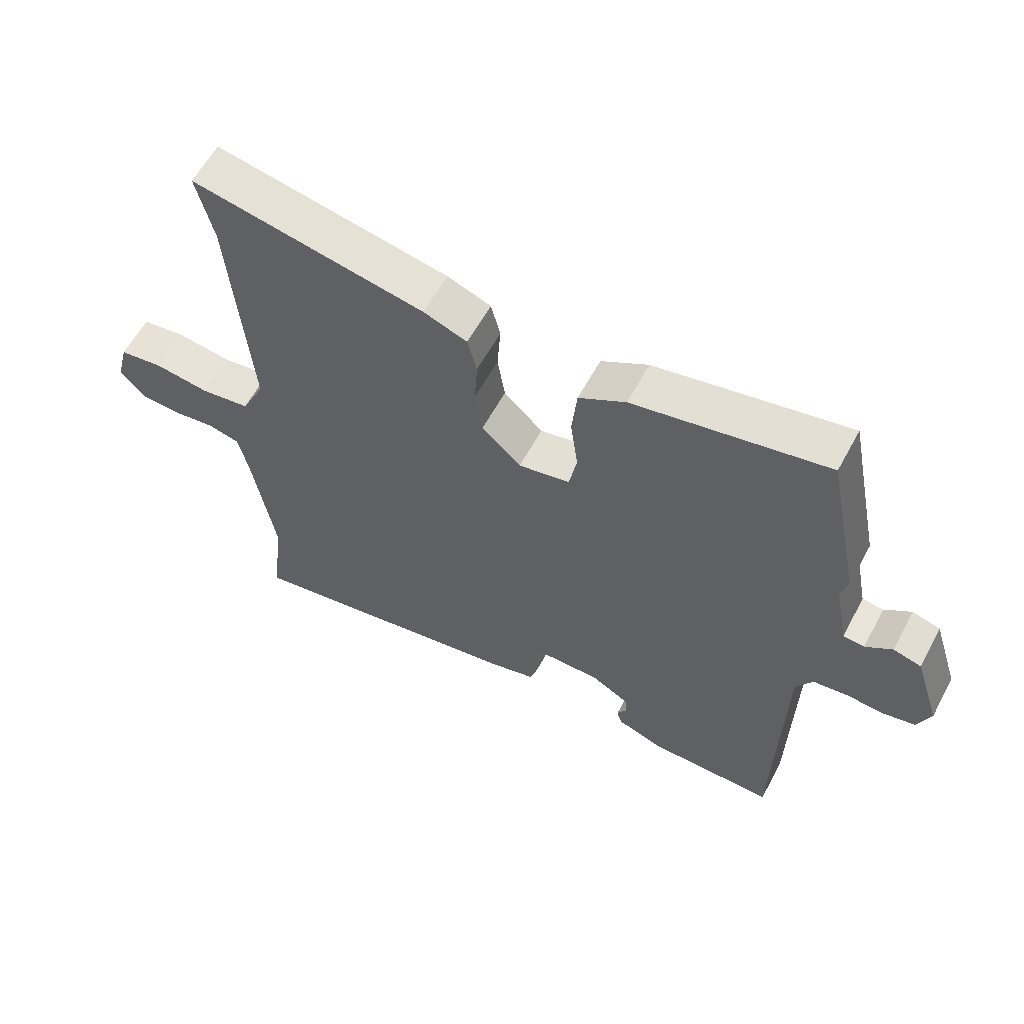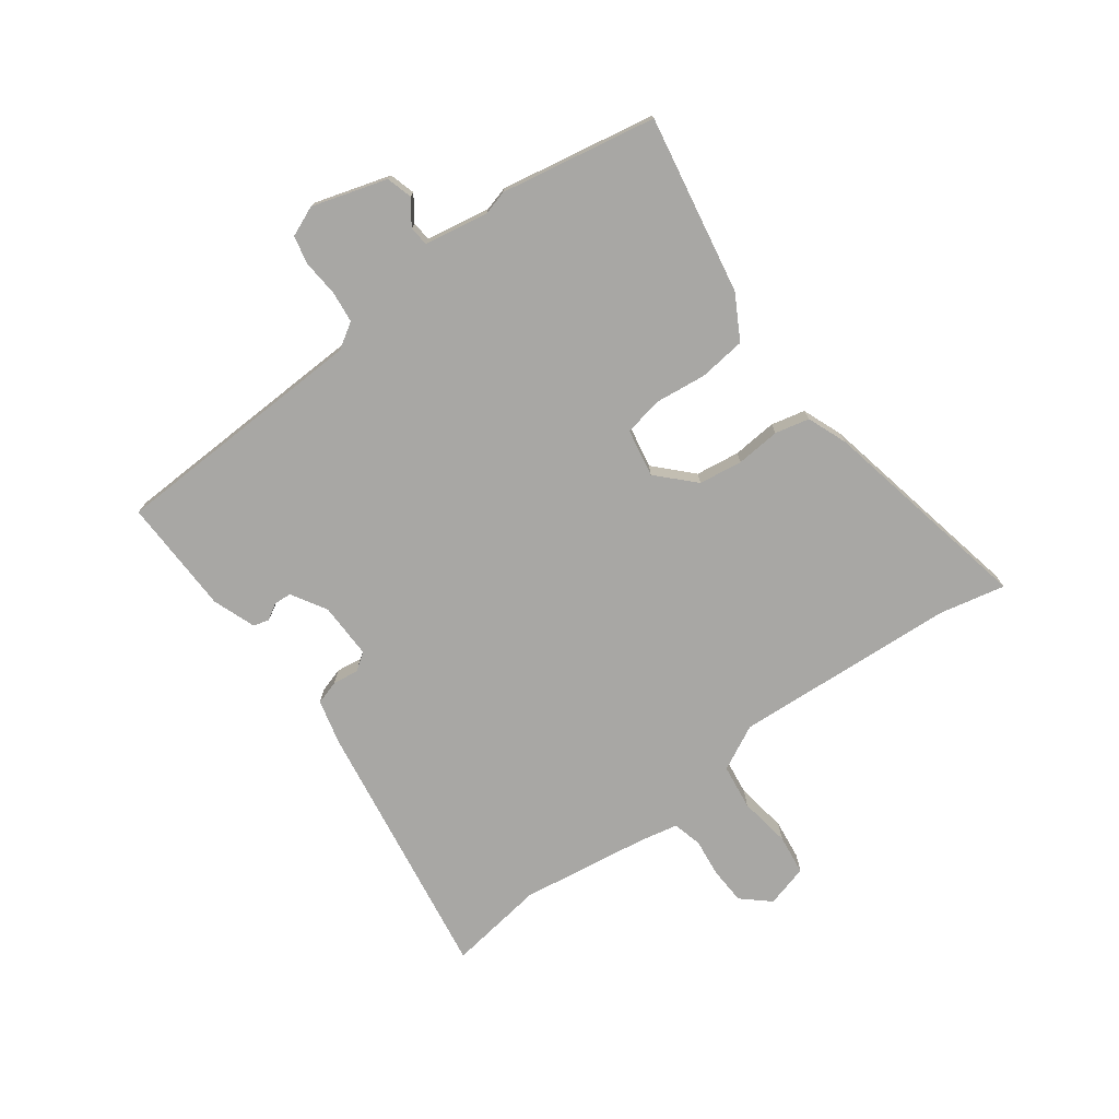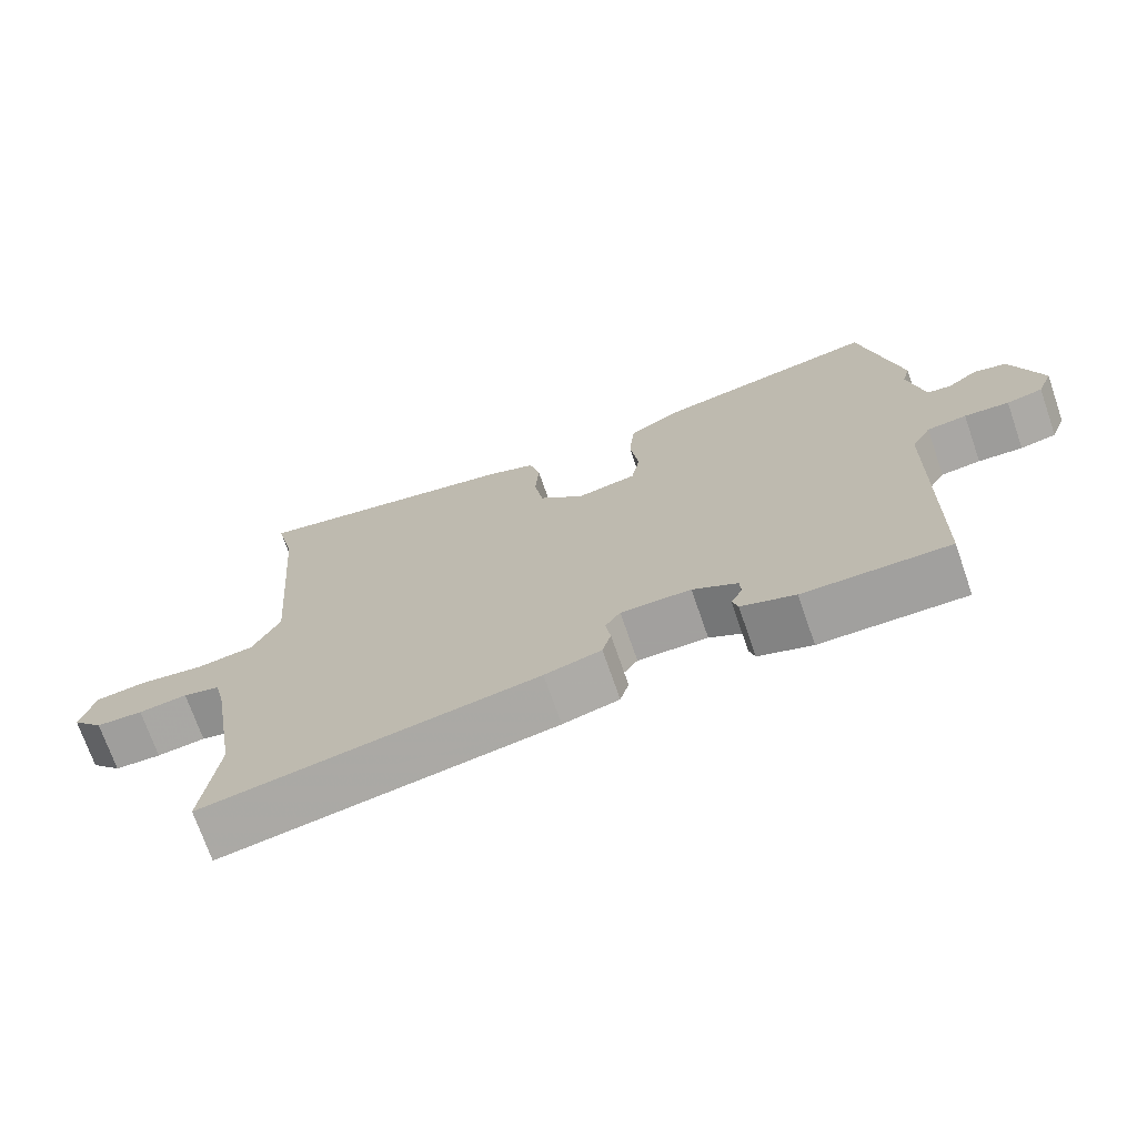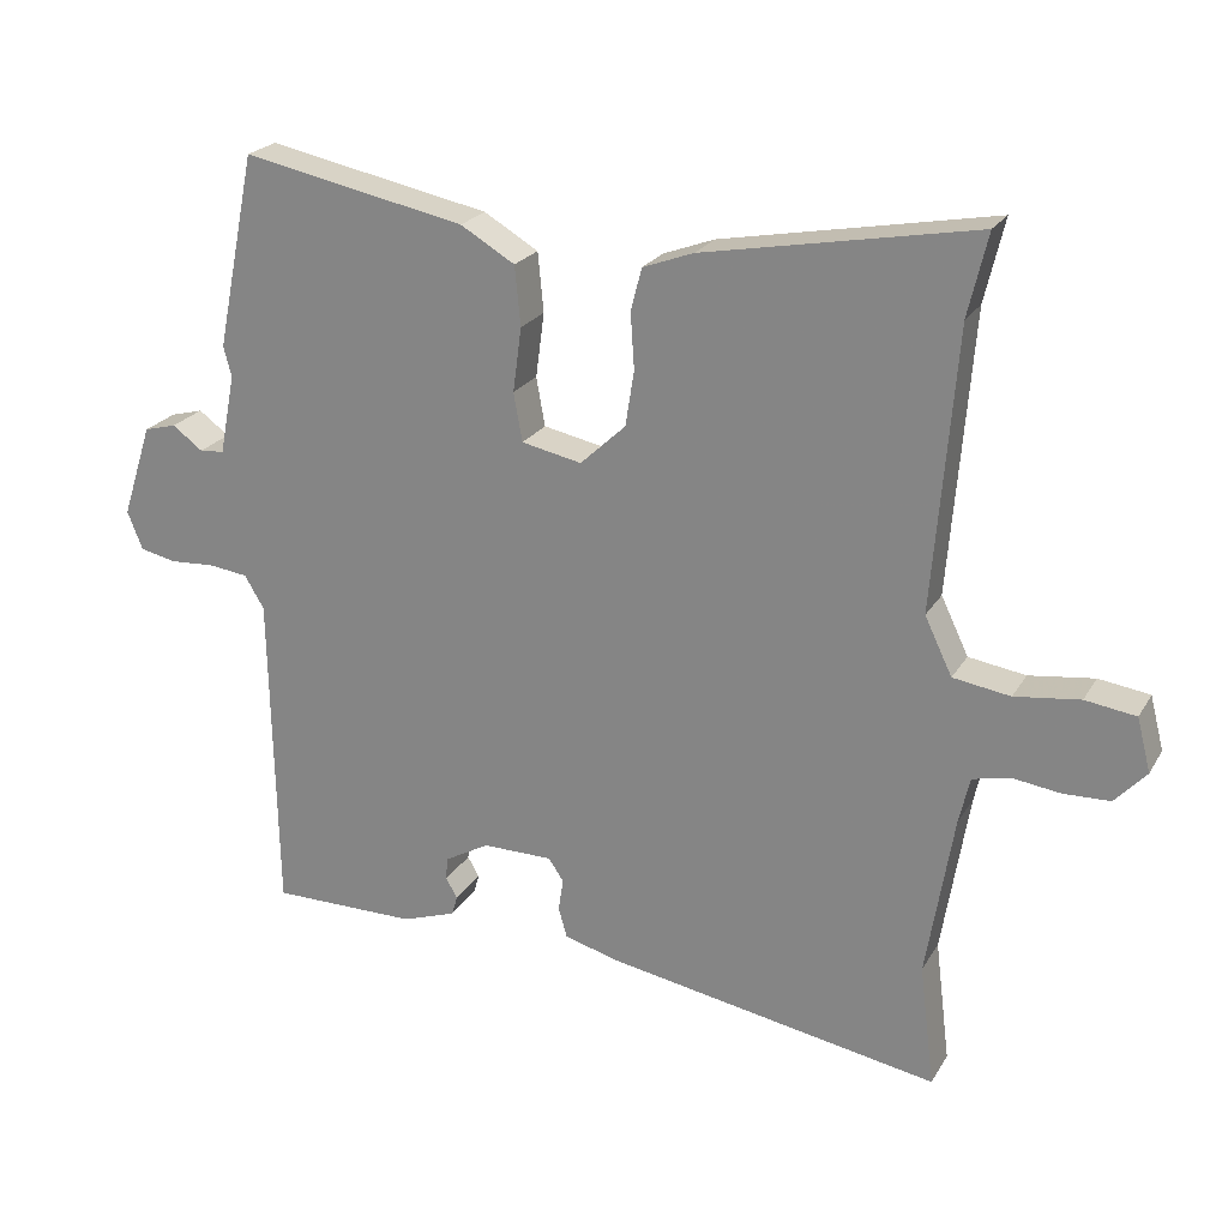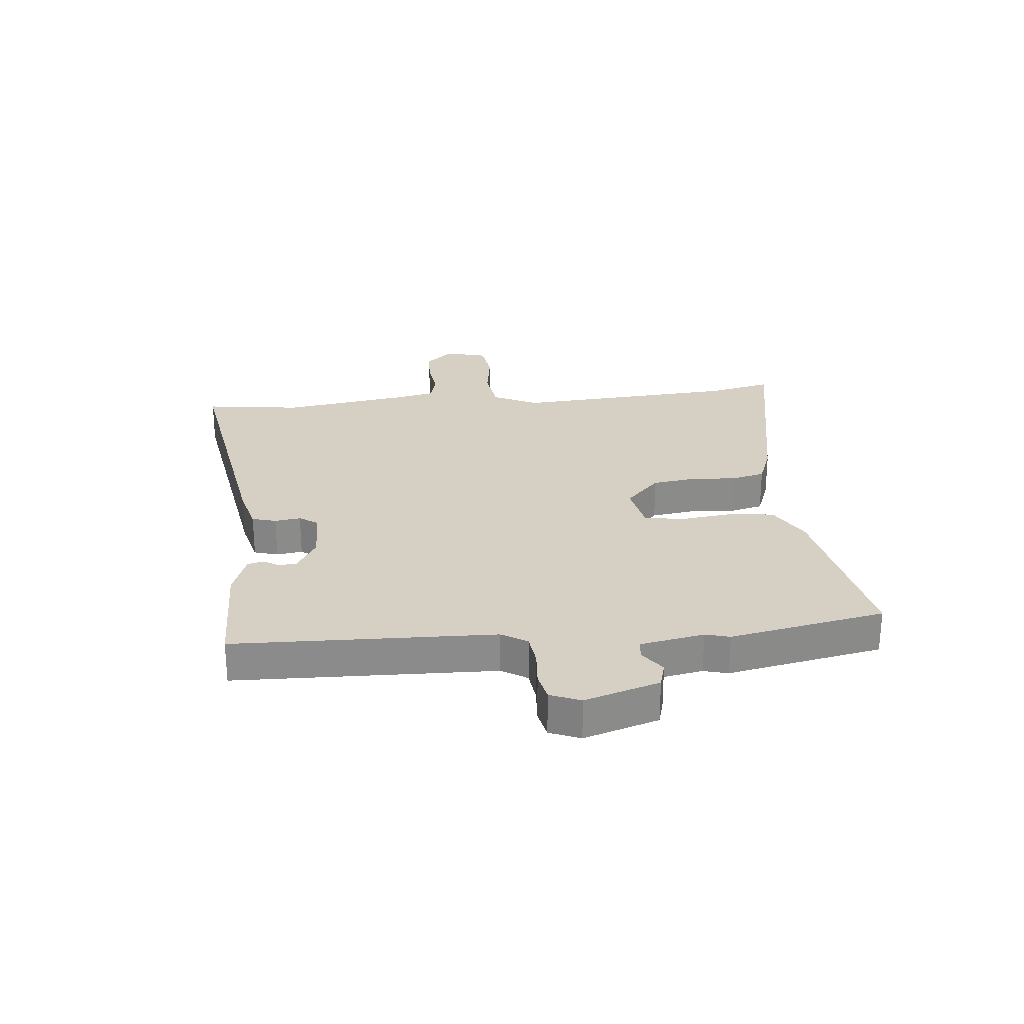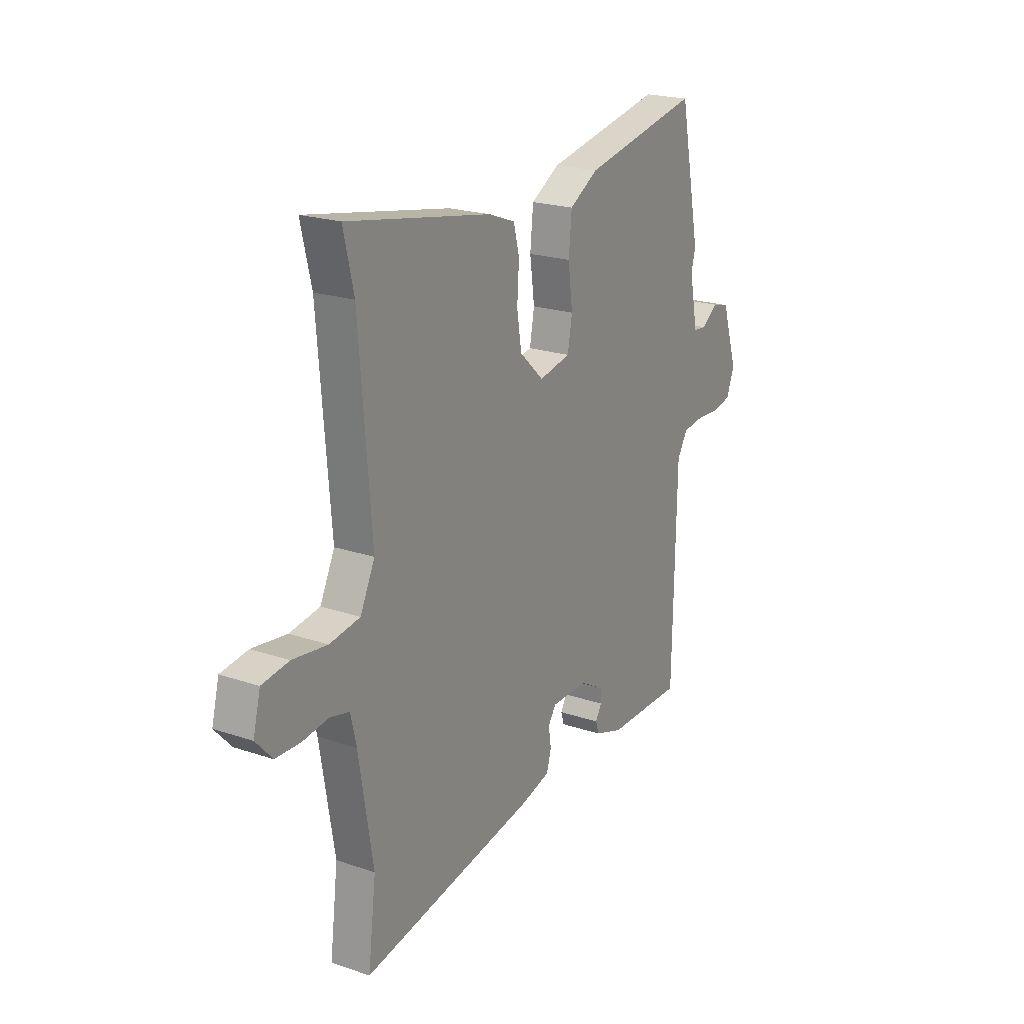
<metadata>
{"format":"obj","ext":"obj","renderer":"f3d","projection":"perspective","resolution":1024,"background":"white","views":[{"elev":60.1,"azim":-151.7,"up":"+Z"},{"elev":-74.6,"azim":-52.6,"up":"+Y"},{"elev":-71.9,"azim":-160.9,"up":"+Z"},{"elev":22.9,"azim":23.5,"up":"+Z"},{"elev":26.4,"azim":-95.0,"up":"+Y"},{"elev":21.4,"azim":120.9,"up":"+Z"}]}
</metadata>
<code>
v -0.534 0.07 0.334
v -0.479 0.07 0.603
v -0.17 0.07 0.541
v -0.095 0.07 0.497
v -0.087 0.07 0.415
v -0.099 0.07 0.326
v -0.087 0.07 0.259
v -0.004 0.07 0.242
v 0.059 0.07 0.301
v 0.071 0.07 0.377
v 0.066 0.07 0.454
v 0.081 0.07 0.513
v 0.151 0.07 0.539
v 0.526 0.07 0.609
v 0.499 0.07 0.495
v 0.468 0.07 0.108
v 0.506 0.07 0.029
v 0.585 0.07 0.017
v 0.675 0.07 0.029
v 0.745 0.07 0.019
v 0.764 0.07 -0.055
v 0.721 0.07 -0.102
v 0.657 0.07 -0.104
v 0.59 0.07 -0.095
v 0.539 0.07 -0.107
v 0.524 0.07 -0.172
v 0.487 0.07 -0.397
v 0.508 0.07 -0.566
v 0.049 0.07 -0.486
v -0.029 0.07 -0.465
v -0.041 0.07 -0.423
v -0.034 0.07 -0.378
v -0.055 0.07 -0.347
v -0.152 0.07 -0.347
v -0.214 0.07 -0.382
v -0.216 0.07 -0.413
v -0.2 0.07 -0.441
v -0.208 0.07 -0.468
v -0.283 0.07 -0.494
v -0.485 0.07 -0.495
v -0.493 0.07 -0.044
v -0.52 0.07 0.001
v -0.575 0.07 0.008
v -0.637 0.07 0.004
v -0.687 0.07 0.015
v -0.708 0.07 0.068
v -0.666 0.07 0.197
v -0.621 0.07 0.209
v -0.579 0.07 0.178
v -0.545 0.07 0.181
v -0.523 0.07 0.292
v -0.534 0 0.334
v -0.479 0 0.603
v -0.17 0 0.541
v -0.095 0 0.497
v -0.087 0 0.415
v -0.099 0 0.326
v -0.087 0 0.259
v -0.004 0 0.242
v 0.059 0 0.301
v 0.071 0 0.377
v 0.066 0 0.454
v 0.081 0 0.513
v 0.151 0 0.539
v 0.526 0 0.609
v 0.499 0 0.495
v 0.468 0 0.108
v 0.506 0 0.029
v 0.585 0 0.017
v 0.675 0 0.029
v 0.745 0 0.019
v 0.764 0 -0.055
v 0.721 0 -0.102
v 0.657 0 -0.104
v 0.59 0 -0.095
v 0.539 0 -0.107
v 0.524 0 -0.172
v 0.487 0 -0.397
v 0.508 0 -0.566
v 0.049 0 -0.486
v -0.029 0 -0.465
v -0.041 0 -0.423
v -0.034 0 -0.378
v -0.055 0 -0.347
v -0.152 0 -0.347
v -0.214 0 -0.382
v -0.216 0 -0.413
v -0.2 0 -0.441
v -0.208 0 -0.468
v -0.283 0 -0.494
v -0.485 0 -0.495
v -0.493 0 -0.044
v -0.52 0 0.001
v -0.575 0 0.008
v -0.637 0 0.004
v -0.687 0 0.015
v -0.708 0 0.068
v -0.666 0 0.197
v -0.621 0 0.209
v -0.579 0 0.178
v -0.545 0 0.181
v -0.523 0 0.292
f 47 48 49
f 46 47 49
f 45 46 49
f 44 45 49
f 43 44 49
f 42 43 49 50
f 41 42 50 51
f 39 40 41
f 38 39 41
f 37 38 41
f 36 37 41
f 35 36 41 51
f 30 31 32
f 29 30 32
f 28 29 32
f 27 28 32
f 26 27 32 33
f 25 26 33 34
f 22 23 24
f 21 22 24
f 20 21 24
f 19 20 24
f 18 19 24
f 17 18 24 25
f 16 17 25 34
f 13 14 15
f 12 13 15
f 11 12 15
f 10 11 15
f 9 10 15 16
f 16 34 35
f 9 16 35
f 8 9 35
f 4 5 6
f 3 4 6
f 2 3 6
f 1 2 6
f 51 1 6
f 35 51 6
f 7 8 35
f 6 7 35
f 100 99 98
f 100 98 97
f 100 97 96
f 100 96 95
f 100 95 94
f 101 100 94 93
f 102 101 93 92
f 92 91 90
f 92 90 89
f 92 89 88
f 92 88 87
f 102 92 87 86
f 83 82 81
f 83 81 80
f 83 80 79
f 83 79 78
f 84 83 78 77
f 85 84 77 76
f 75 74 73
f 75 73 72
f 75 72 71
f 75 71 70
f 75 70 69
f 76 75 69 68
f 85 76 68 67
f 66 65 64
f 66 64 63
f 66 63 62
f 66 62 61
f 67 66 61 60
f 86 85 67
f 86 67 60
f 86 60 59
f 57 56 55
f 57 55 54
f 57 54 53
f 57 53 52
f 57 52 102
f 57 102 86
f 86 59 58
f 86 58 57
f 1 52 53 2
f 2 53 54 3
f 3 54 55 4
f 4 55 56 5
f 5 56 57 6
f 6 57 58 7
f 7 58 59 8
f 8 59 60 9
f 9 60 61 10
f 10 61 62 11
f 11 62 63 12
f 12 63 64 13
f 13 64 65 14
f 14 65 66 15
f 15 66 67 16
f 16 67 68 17
f 17 68 69 18
f 18 69 70 19
f 19 70 71 20
f 20 71 72 21
f 21 72 73 22
f 22 73 74 23
f 23 74 75 24
f 24 75 76 25
f 25 76 77 26
f 26 77 78 27
f 27 78 79 28
f 28 79 80 29
f 29 80 81 30
f 30 81 82 31
f 31 82 83 32
f 32 83 84 33
f 33 84 85 34
f 34 85 86 35
f 35 86 87 36
f 36 87 88 37
f 37 88 89 38
f 38 89 90 39
f 39 90 91 40
f 40 91 92 41
f 41 92 93 42
f 42 93 94 43
f 43 94 95 44
f 44 95 96 45
f 45 96 97 46
f 46 97 98 47
f 47 98 99 48
f 48 99 100 49
f 49 100 101 50
f 50 101 102 51
f 51 102 52 1

</code>
